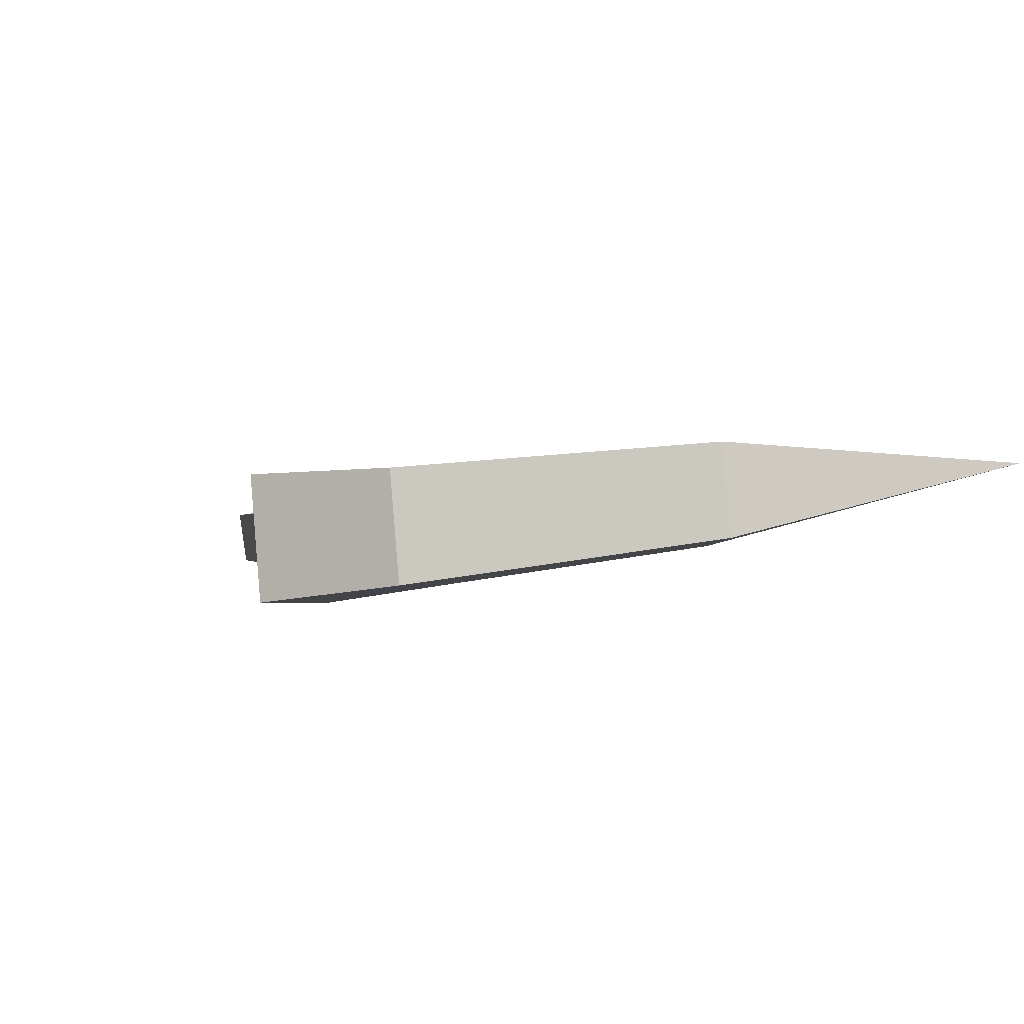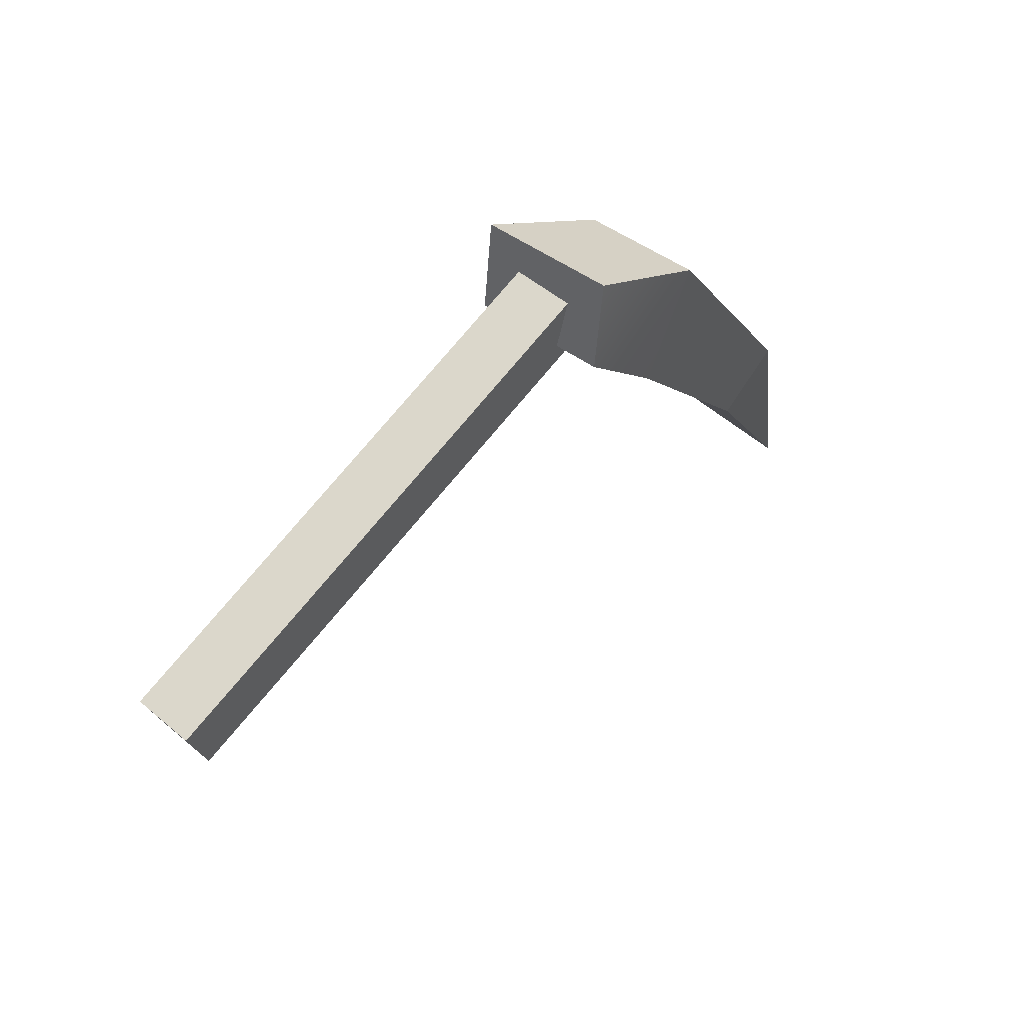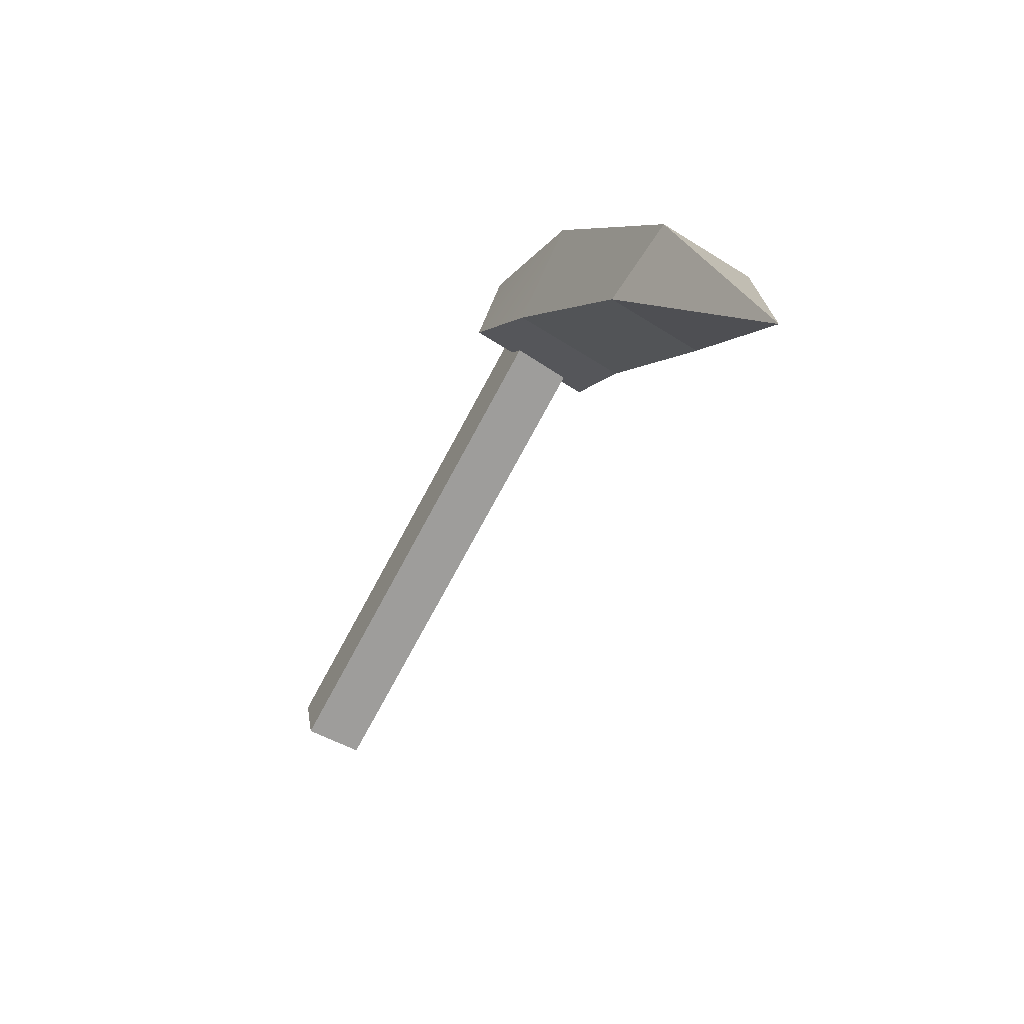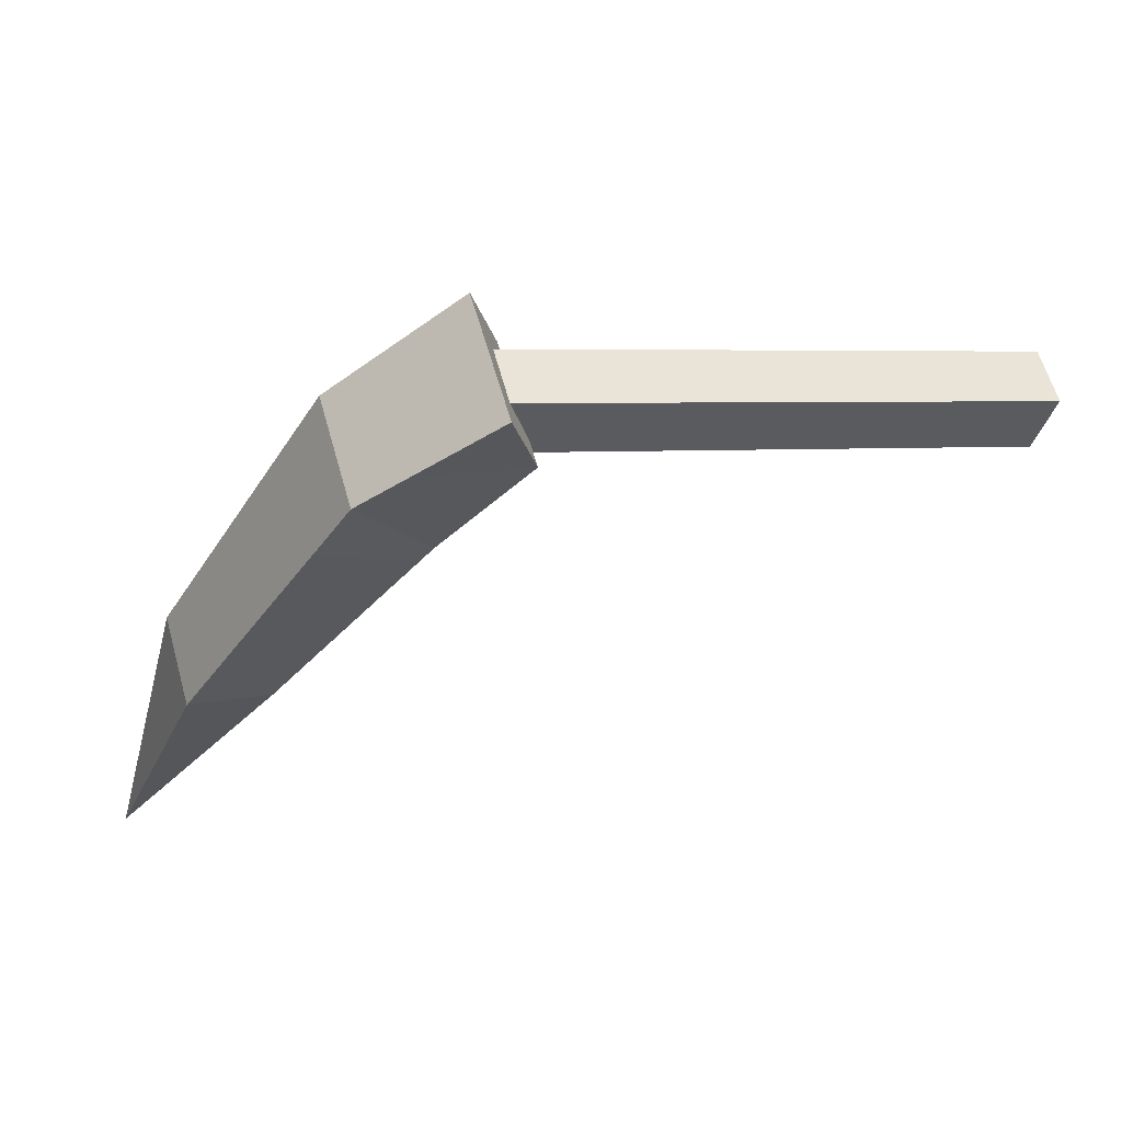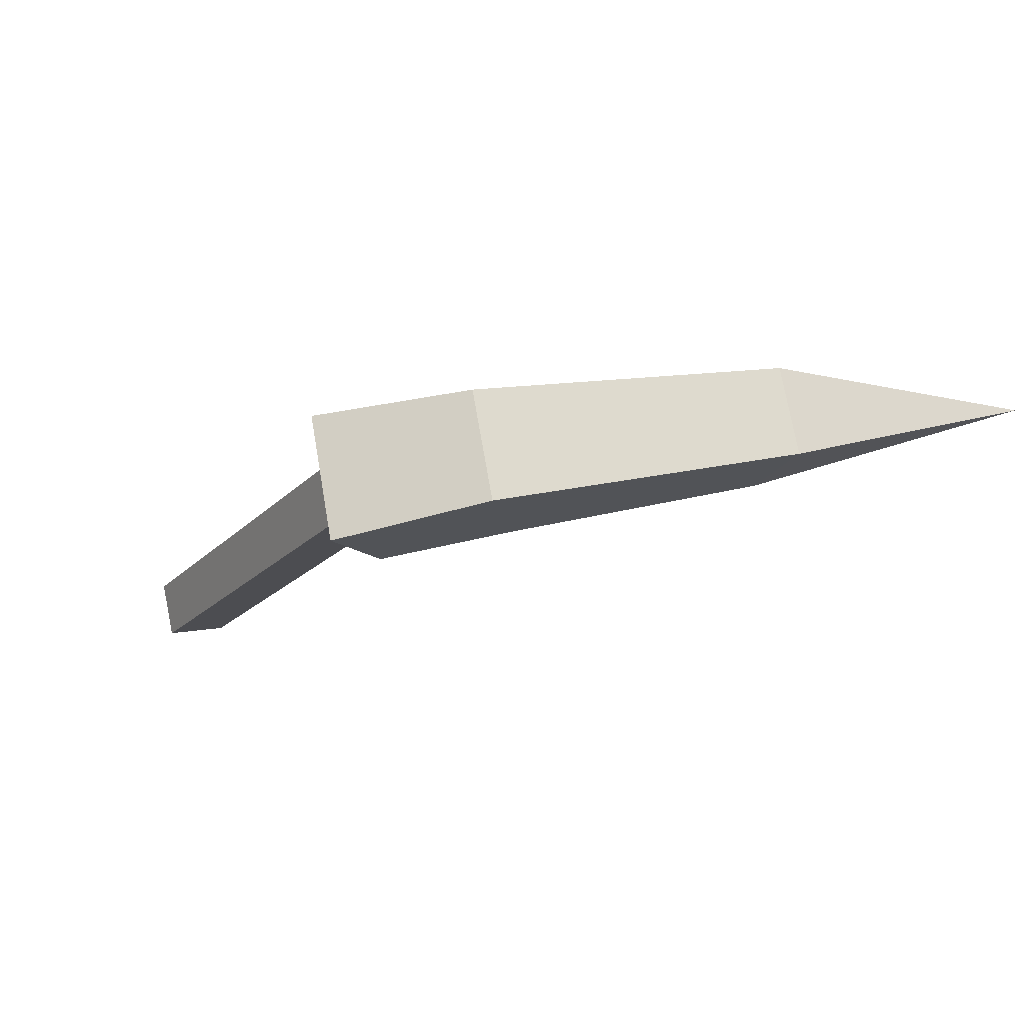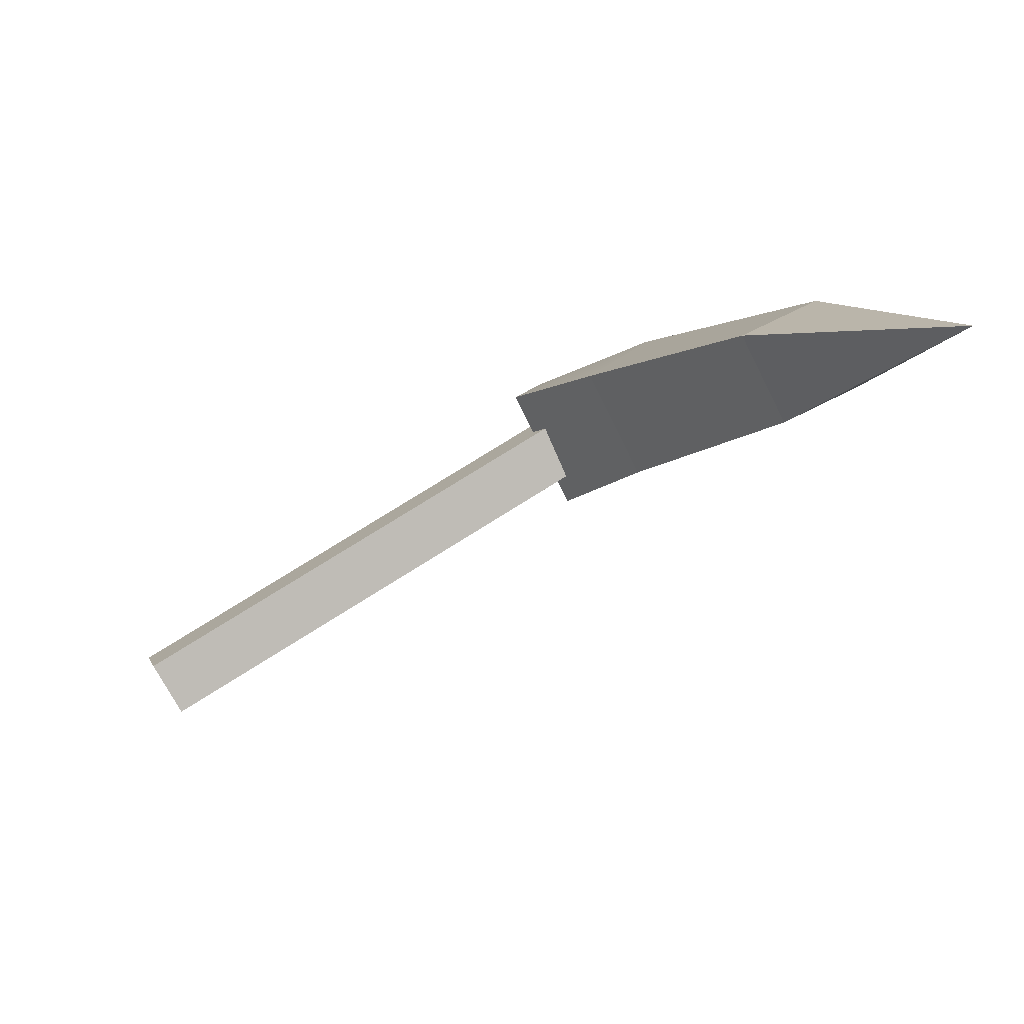
<metadata>
{"format":"obj","ext":"obj","renderer":"f3d","projection":"perspective","resolution":1024,"background":"white","views":[{"elev":15.3,"azim":-119.4,"up":"+Z"},{"elev":55.4,"azim":148.0,"up":"+Y"},{"elev":-56.2,"azim":-103.4,"up":"+Y"},{"elev":55.5,"azim":2.8,"up":"+Y"},{"elev":-0.8,"azim":-136.4,"up":"+Z"},{"elev":-77.6,"azim":-134.8,"up":"+Y"}]}
</metadata>
<code>
g default1
v -0.000313 -0.06836 0.06811
v -1.084 0.2552 0.3824
v -1.046 0.391 0.3715
v 0.03709 0.06744 0.05726
v -1.083 0.391 0.2468
v 0.0009 0.06744 -0.0675
v -1.12 0.2552 0.2576
v -0.0365 -0.06836 -0.05665
v -0.9713 0.2615 0.4145
v -1.169 0.03267 0.445
v -1.307 0.2397 0.51
v -1.014 0.4465 0.4559
v -1.389 0.2614 0.2674
v -1.106 0.471 0.1819
v -1.251 0.05433 0.2025
v -1.064 0.286 0.1405
v -1.745 -0.3574 0.3762
v -1.582 -0.4107 0.309
v -1.515 -0.4283 0.506
v -1.678 -0.375 0.5732
v -1.912 -1.018 0.4973
g FRLeg
f 1 4 2
f 2 4 3
f 4 6 3
f 3 6 5
f 6 8 5
f 5 8 7
f 8 1 7
f 7 1 2
f 2 3 7
f 7 3 5
f 8 6 1
f 1 6 4
f 12 11 9
f 9 11 10
f 12 14 11
f 11 14 13
f 14 16 13
f 13 16 15
f 16 9 15
f 15 9 10
f 16 14 9
f 9 14 12
f 13 15 17
f 17 15 18
f 19 18 10
f 10 18 15
f 11 20 10
f 10 20 19
f 13 17 11
f 11 17 20
f 17 18 21
f 19 21 18
f 20 21 19
f 17 21 20

</code>
